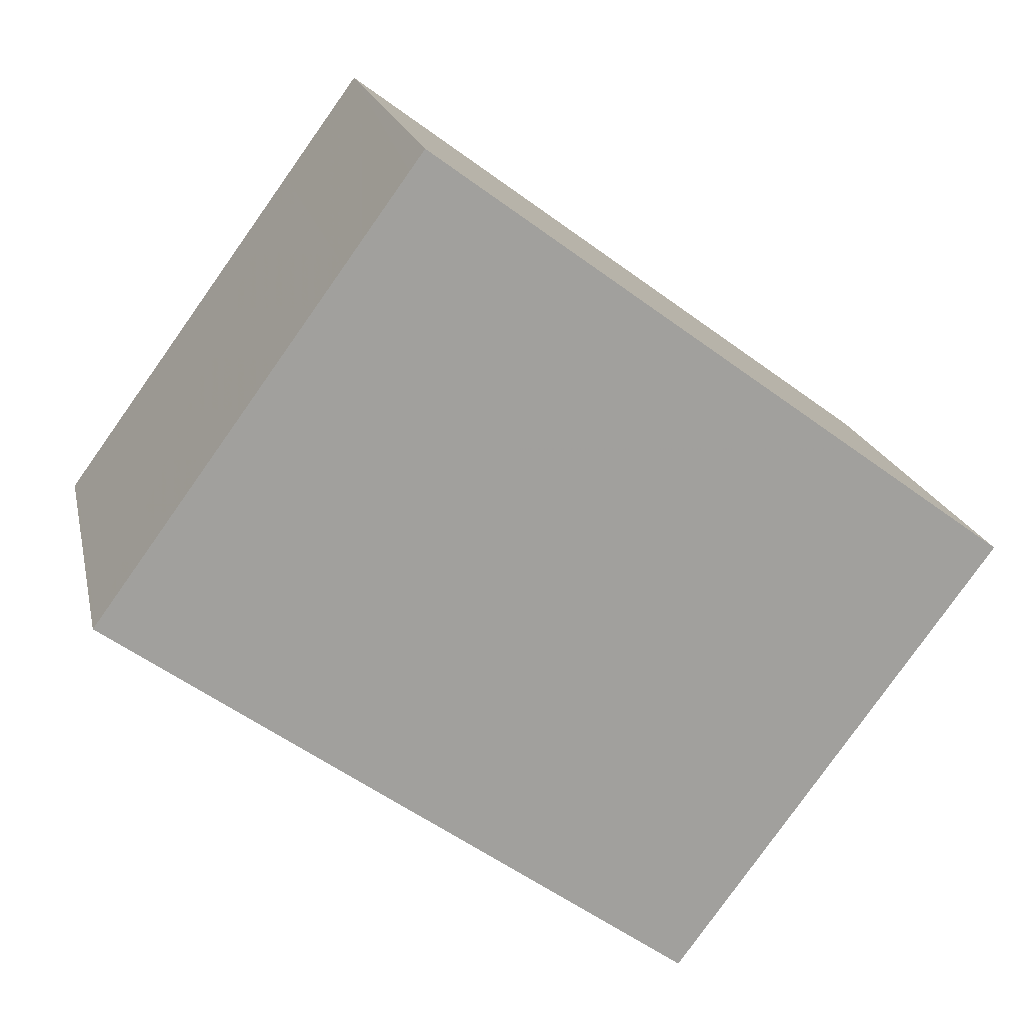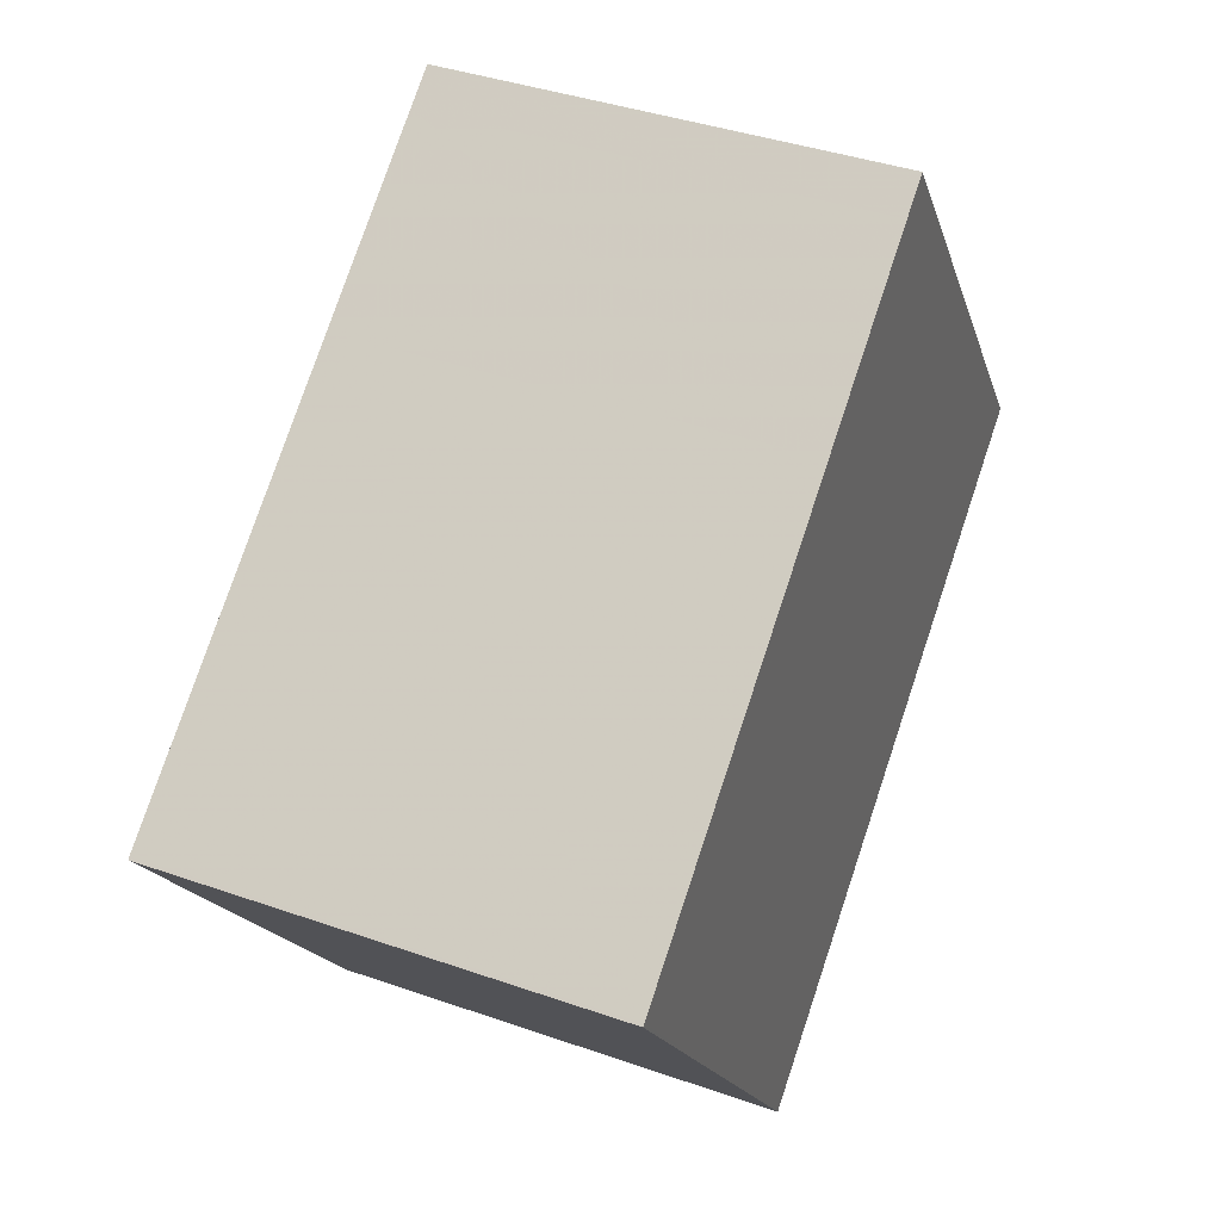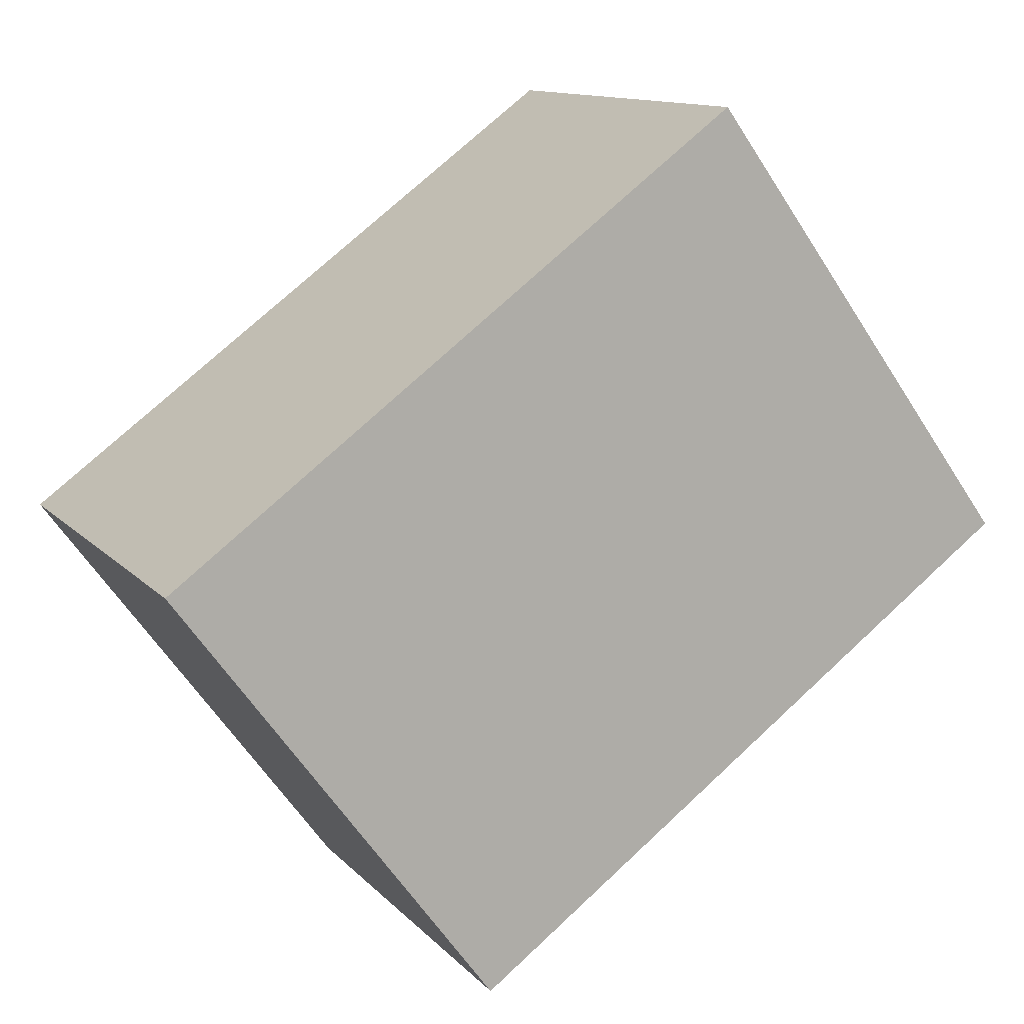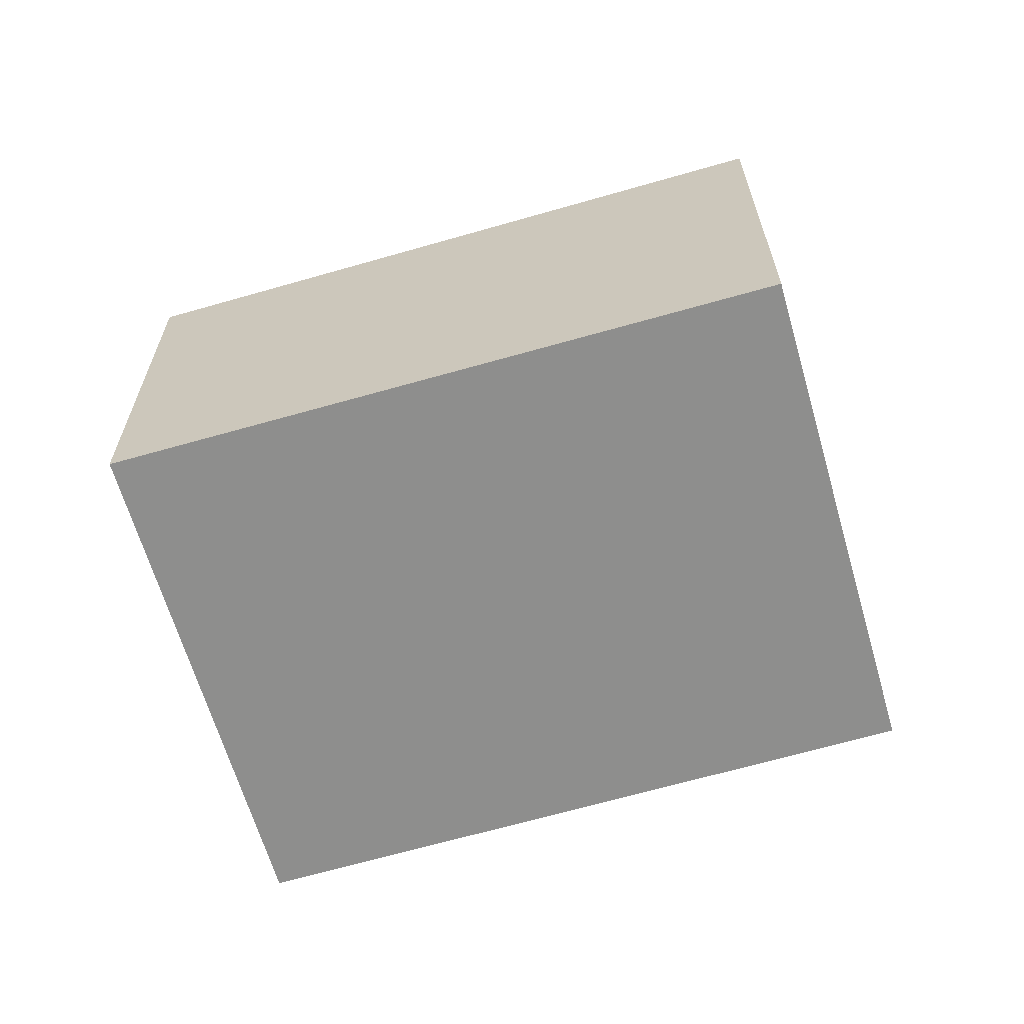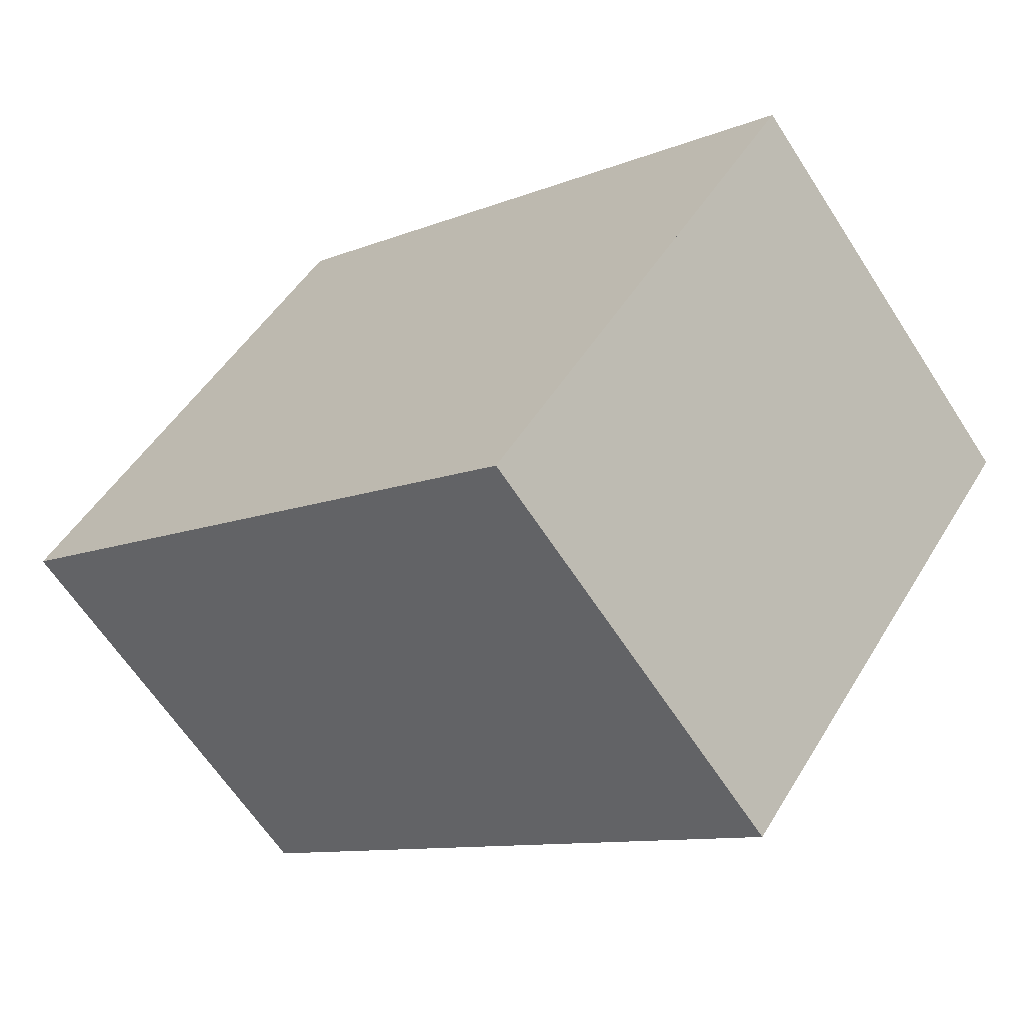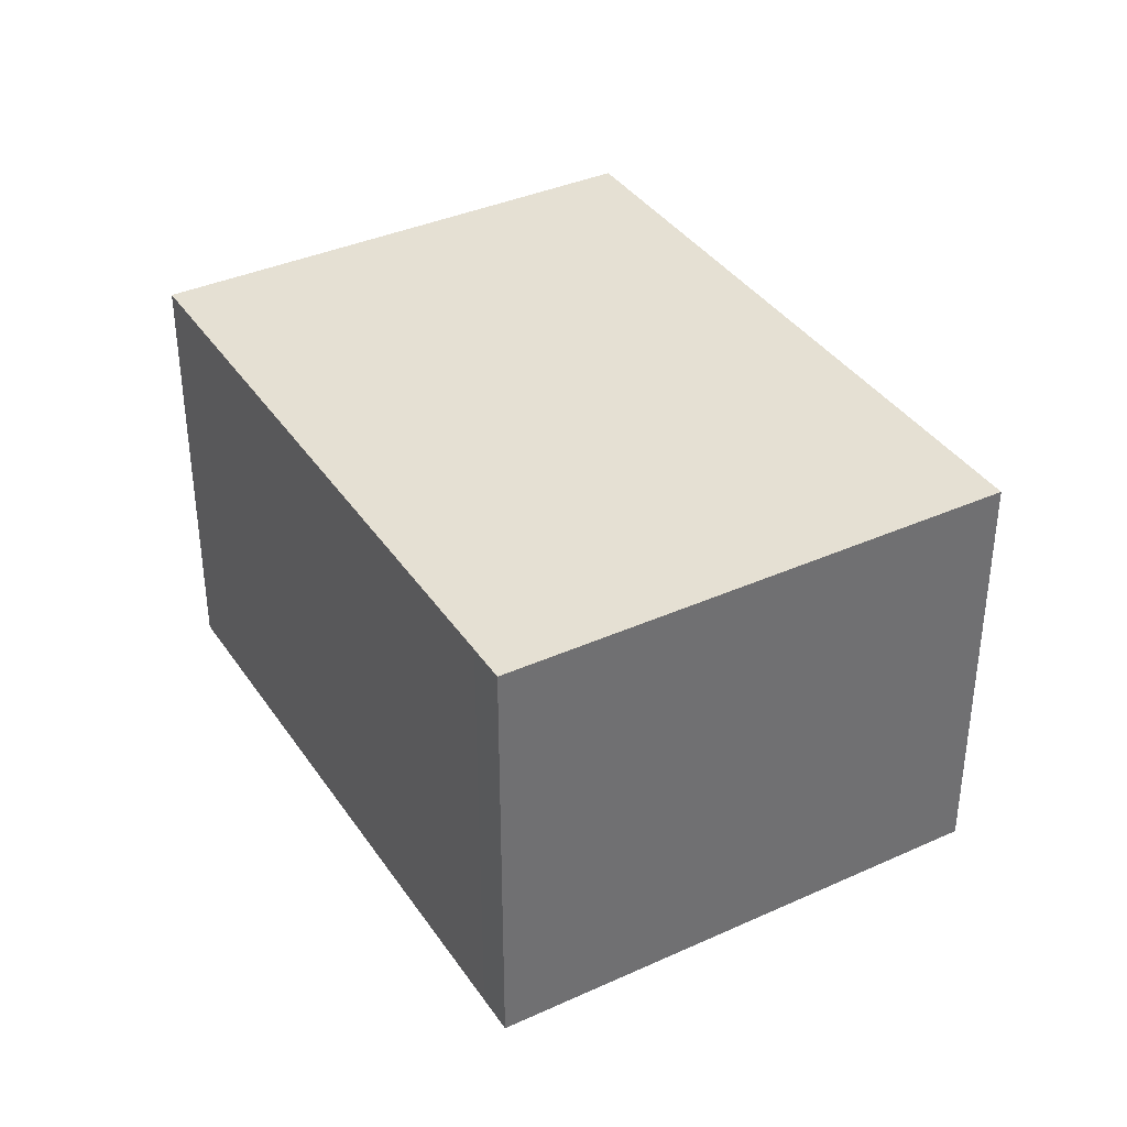
<metadata>
{"format":"obj","ext":"obj","renderer":"f3d","projection":"perspective","resolution":1024,"background":"white","views":[{"elev":18.6,"azim":168.1,"up":"+Y"},{"elev":39.4,"azim":-66.4,"up":"+Y"},{"elev":12.2,"azim":-25.1,"up":"+Y"},{"elev":-64.8,"azim":-127.6,"up":"+Z"},{"elev":-63.4,"azim":-147.2,"up":"+Y"},{"elev":37.5,"azim":95.9,"up":"+Z"}]}
</metadata>
<code>
v -628.2 -1381 2.673
v -624.8 -1379 2.638
v -622.8 -1381 2.653
v -626.3 -1384 2.688
v -624.7 -1379 2.638
v -628.1 -1381 2.673
v -627.8 -1382 2.676
v -624.3 -1379 2.641
v -625.5 -1380 2.654
v -625.9 -1380 2.651
v -624.1 -1382 2.666
v -624.5 -1380 2.643
v -624.9 -1379 2.64
v -623 -1382 2.655
v -624.3 -1379 2.641
v -624.7 -1379 2.638
v -622.9 -1381 2.653
v -622.9 -1381 2.653
v -623.1 -1382 2.655
v -622.9 -1381 2.653
v -626 -1380 2.65
v -625 -1379 2.64
v -624.8 -1379 2.638
v -624.1 -1382 2.665
v -625.8 -1384 2.684
v -627.7 -1382 2.676
v -628.1 -1381 2.673
v -626.3 -1384 2.688
v -628.2 -1381 2.672
v -628.2 -1381 2.672
v -628.2 -1381 2.673
v -628.2 -1381 0
v -628.2 -1381 0
v -624.7 -1379 2.638
v -624.8 -1379 2.638
v -624.8 -1379 0
v -624.7 -1379 0
v -622.9 -1381 2.653
v -622.8 -1381 2.653
v -622.8 -1381 0
v -622.9 -1381 0
v -627.8 -1382 2.676
v -626.3 -1384 2.688
v -626.3 -1384 0
v -627.8 -1382 0
v -624.3 -1379 2.641
v -624.7 -1379 2.638
v -624.7 -1379 0
v -624.3 -1379 0
v -628.2 -1381 2.673
v -628.1 -1381 2.673
v -628.1 -1381 0
v -628.2 -1381 0
v -628.1 -1381 2.673
v -627.8 -1382 2.676
v -627.8 -1382 0
v -628.1 -1381 0
v -622.9 -1381 2.653
v -624.3 -1379 2.641
v -624.3 -1379 0
v -622.9 -1381 4.441e-16
v -625.8 -1384 2.684
v -624.1 -1382 2.666
v -624.1 -1382 0
v -625.8 -1384 0
v -624.1 -1382 2.666
v -623 -1382 2.655
v -623 -1382 0
v -624.1 -1382 0
v -623 -1382 2.655
v -622.9 -1381 2.653
v -622.9 -1381 0
v -623 -1382 0
v -622.8 -1381 2.653
v -622.9 -1381 2.653
v -622.9 -1381 4.441e-16
v -622.8 -1381 0
v -625 -1379 2.64
v -626 -1380 2.65
v -626 -1380 0
v -625 -1379 0
v -624.8 -1379 2.638
v -625 -1379 2.64
v -625 -1379 0
v -624.8 -1379 0
v -624.8 -1379 2.638
v -624.8 -1379 2.638
v -624.8 -1379 0
v -624.8 -1379 0
v -626.3 -1384 2.688
v -625.8 -1384 2.684
v -625.8 -1384 0
v -626.3 -1384 -4.441e-16
v -626.3 -1384 2.688
v -626.3 -1384 2.688
v -626.3 -1384 -4.441e-16
v -626.3 -1384 0
v -626 -1380 2.65
v -628.2 -1381 2.672
v -628.2 -1381 0
v -626 -1380 0
v -628.2 -1381 0
v -624.8 -1379 0
v -622.8 -1381 0
v -626.3 -1384 0
f 23 2 5 16
f 18 15 8 20
f 16 5 8 15
f 27 10 9 26
f 26 9 24 25 28
f 12 9 10 13
f 24 9 12 19
f 15 12 13 16
f 19 12 15 18
f 18 17 14 19
f 20 3 17 18
f 29 21 10 27
f 13 10 21 22
f 16 13 22 23
f 24 11 25
f 19 14 11 24
f 26 7 6 27
f 28 4 7 26
f 27 6 1 29
f 31 32 33 30
f 35 36 37 34
f 39 40 41 38
f 43 44 45 42
f 47 48 49 46
f 51 52 53 50
f 55 56 57 54
f 59 60 61 58
f 63 64 65 62
f 67 68 69 66
f 71 72 73 70
f 75 76 77 74
f 79 80 81 78
f 83 84 85 82
f 87 88 89 86
f 91 92 93 90
f 95 96 97 94
f 99 100 101 98
f 103 104 105 102

</code>
